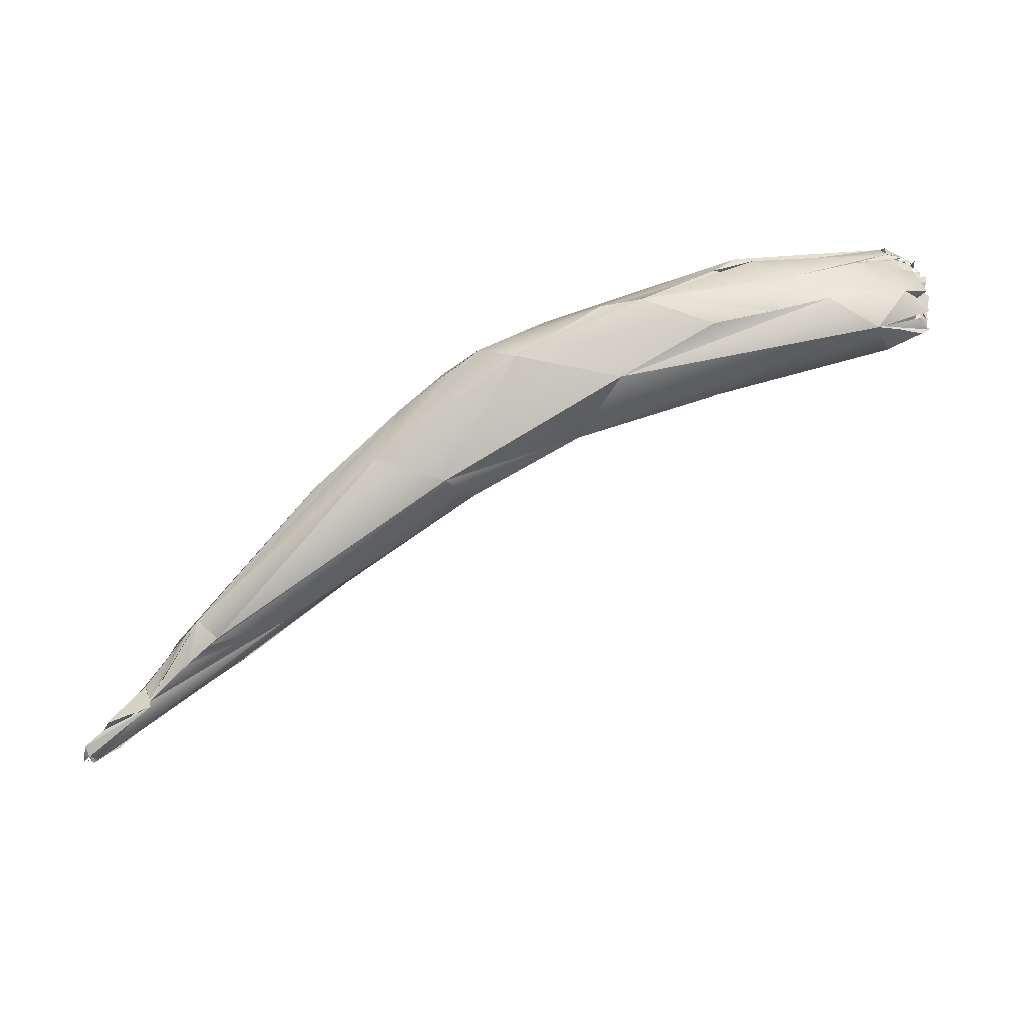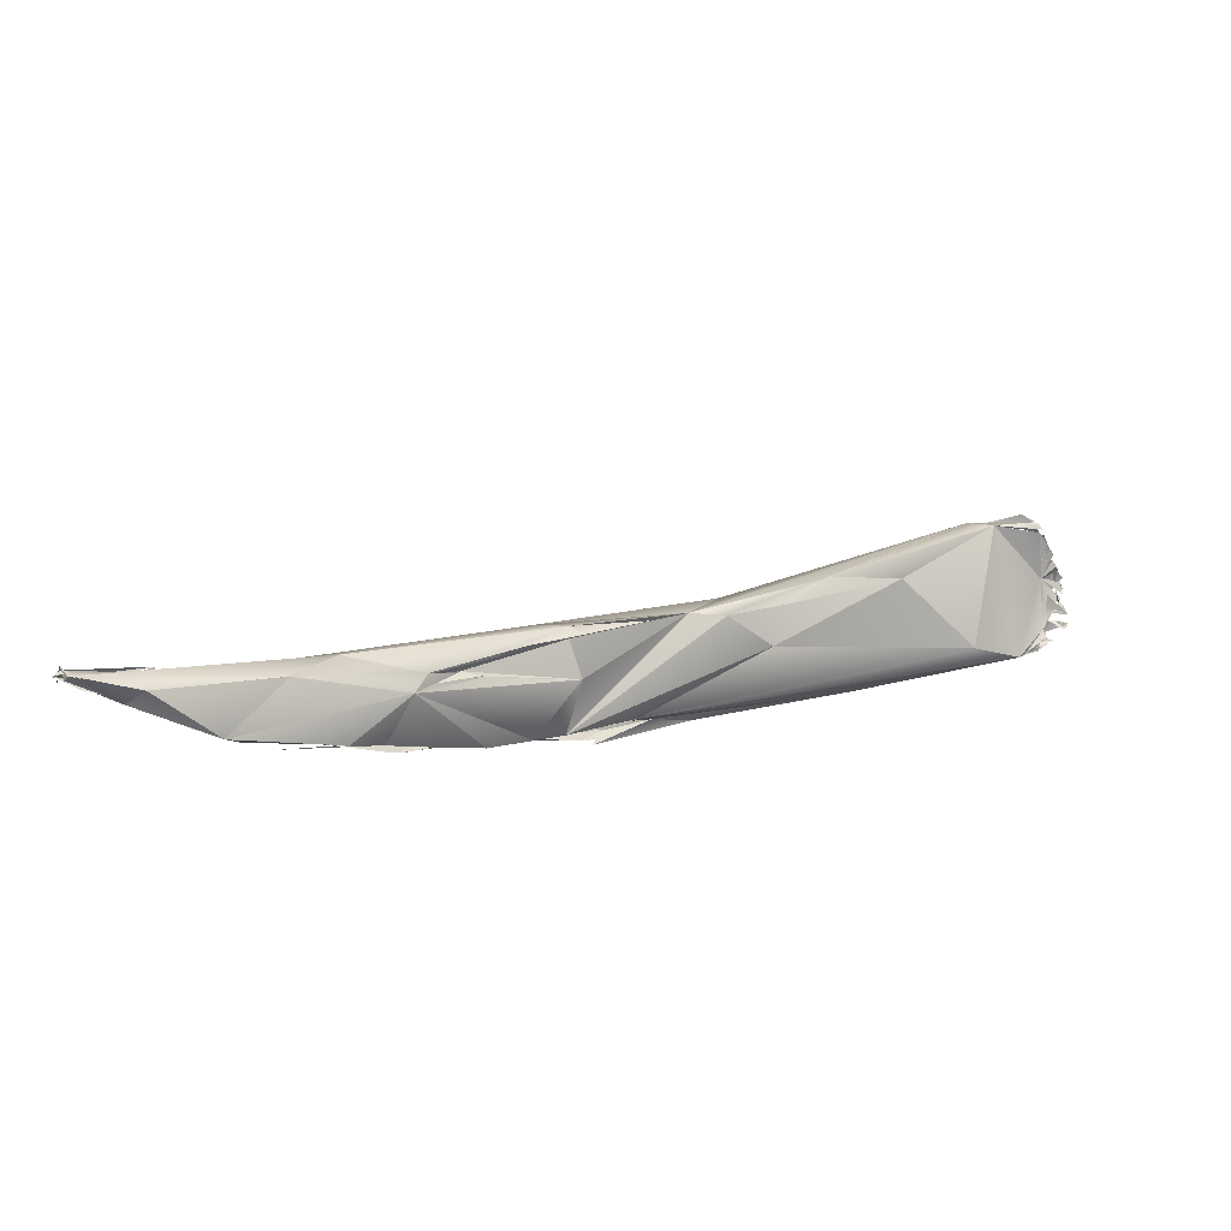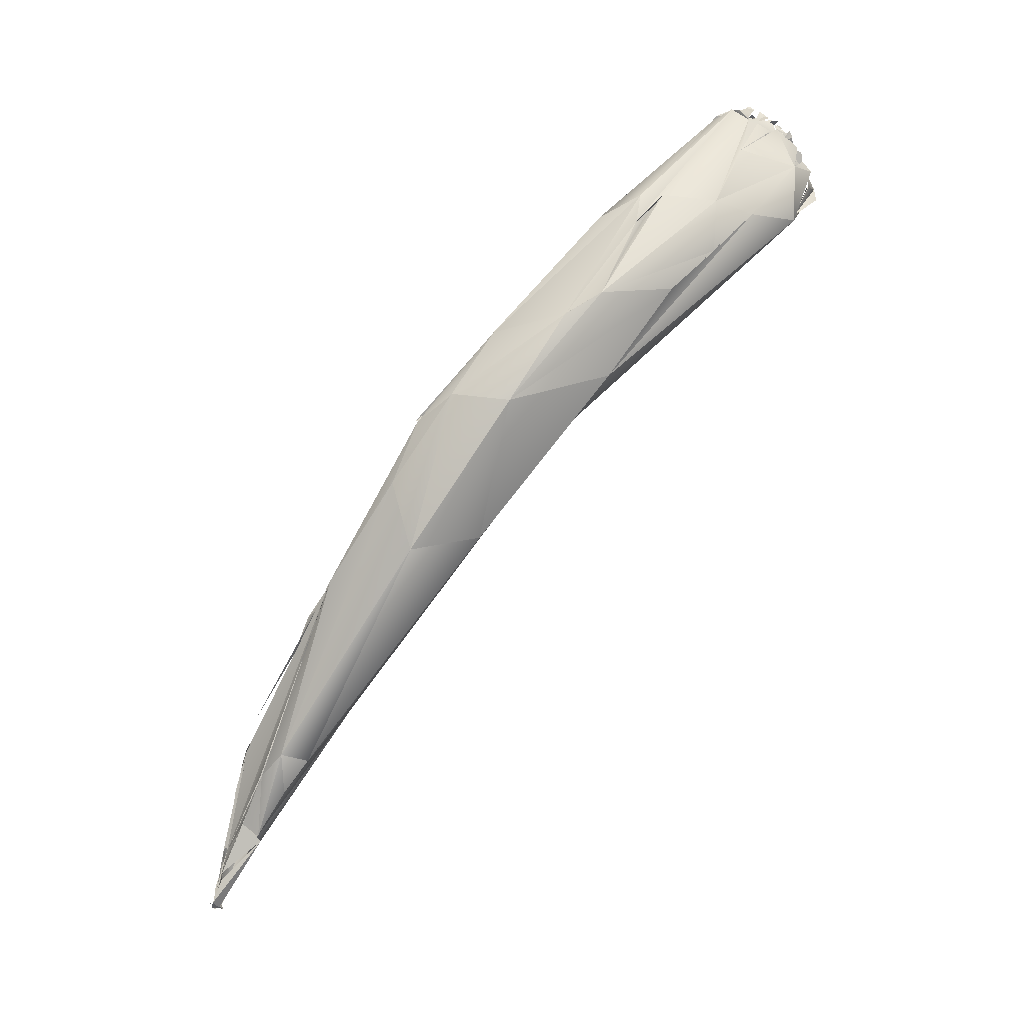
<metadata>
{"format":"obj","ext":"obj","renderer":"f3d","projection":"perspective","resolution":1024,"background":"white","views":[{"elev":23.9,"azim":-26.6,"up":"+Y"},{"elev":-15.3,"azim":3.2,"up":"+Z"},{"elev":52.7,"azim":-61.2,"up":"+Y"}]}
</metadata>
<code>
o FJ97_BP2774_FMA22334_Right_gemellus_superior
v -122.9 -89.12 811.6
v -122.5 -89.43 811.4
v -122.4 -89.07 810.9
v -122.8 -89.46 811.7
v -122.9 -88.09 811.8
v -122.7 -88.14 811.8
v -122.6 -87.85 811.8
v -122.4 -88.82 812.2
v -121.9 -89.08 811.3
v -122.3 -89.43 811.5
v -122.2 -89.18 812.1
v -121.8 -89.3 811.3
v -121.4 -89.66 811.6
v -121.3 -86.63 811.5
v -122.3 -88.77 812.2
v -121.2 -89.49 811.9
v -121.2 -86.63 811.5
v -121 -86.38 811.5
v -121 -86.52 811.5
v -120.7 -86.72 811.6
v -120.7 -86.43 811.5
v -120.2 -86.15 811.6
v -118 -87 810.3
v -121.4 -89.81 811.5
v -119.1 -89.24 811.2
v -117.9 -86.67 810
v -118.1 -86.86 810.6
v -116.5 -83.85 813.4
v -116.5 -84.24 813.5
v -116.4 -83.17 811.5
v -116.1 -87.4 810.9
v -113.8 -84.05 809.2
v -116.4 -83.91 813.1
v -112.9 -80.31 814.2
v -112.9 -79.22 811.9
v -111.3 -76.52 813.3
v -116.1 -87.44 810.9
v -107 -81.46 813.3
v -113.5 -83.05 808.2
v -113.5 -83.05 808.2
v -113.2 -82.82 808.2
v -113.1 -82.82 808.2
v -112.8 -82.6 808.2
v -114.8 -84.64 809.8
v -112.8 -82.59 808.2
v -111.7 -81.6 808.2
v -111.7 -81.6 808.2
v -111.7 -81.6 808.2
v -111.7 -81.59 808.2
v -111.7 -81.6 808.2
v -111.3 -82.69 808.2
v -110.3 -81.34 808.3
v -111 -78.47 815
v -110.2 -77.67 815.3
v -110.4 -81.26 808.3
v -108.8 -78.23 807.9
v -108.8 -78.22 807.9
v -108 -77.46 807.9
v -108 -77.46 807.9
v -108 -77.46 807.9
v -108 -77.46 807.9
v -108 -77.46 807.9
v -106.7 -81.43 813.3
v -108.2 -79.02 808.1
v -111.3 -82.7 808.2
v -102.9 -76.31 808.9
v -104.4 -77.63 808.8
v -103.9 -77.01 816.1
v -98.96 -69.57 810.8
v -102.4 -75.64 808.8
v -102.4 -75.6 808.8
v -98.49 -66.2 811.4
v -94.81 -61.49 817.9
v -97.03 -74.87 815.1
v -102 -75.07 808.8
v -102 -75.07 808.8
v -100.2 -73.47 809
v -97.93 -75.64 813.3
v -99.6 -72.23 809.2
v -93.19 -67.18 810.6
v -94.62 -68.11 810.5
v -93.94 -63.75 812.2
v -95.17 -72.22 815.7
v -97.01 -74.48 815.1
v -89.71 -63.02 822.1
v -93.52 -67.04 810.8
v -93.3 -66.83 810.6
v -93.08 -66.62 811.5
v -92.47 -62.51 812.2
v -85.12 -56.98 814.8
v -90.73 -58.98 813.8
v -93.06 -71.14 815.7
v -93.25 -71.04 815.7
v -94.81 -71.92 815.9
v -91.32 -65.12 811.5
v -86.12 -57.44 813.2
v -91.79 -61.56 813.1
v -85.71 -56.01 813.5
v -85.52 -64.18 817
v -86.53 -65.98 820.1
v -89.63 -63.78 811.9
v -86.55 -61.56 813
v -87.07 -62 812.7
v -85.17 -65.21 820.6
v -86.57 -65.55 821.3
v -74.08 -53.92 826.8
v -84.13 -55.92 814.5
v -84.84 -56.6 814.9
v -83.31 -53.49 815.7
v -81.37 -57.49 815
v -81.97 -52.5 821
v -83.15 -53.43 815.7
v -79.91 -62.01 822.6
v -76.68 -60.56 823.6
v -81.28 -57.39 815.1
v -76.42 -51.51 816.2
v -80.15 -54.51 815.7
v -73.32 -59.66 823.6
v -73.52 -48.68 822
v -70.43 -47.86 824
v -69.38 -57.25 821.4
v -61.56 -46.73 823.6
v -65.04 -57.3 827.4
v -65.55 -49.55 828.7
v -62.23 -47.74 819.5
v -62.29 -46.47 823.3
v -64.31 -57.02 827.7
v -59.43 -46.05 822.2
v -55.08 -47.77 831.6
v -60.16 -48.7 830.2
v -57.84 -54.82 828.1
v -51.46 -50.27 834.6
v -58.62 -45.83 824.1
v -51.35 -51.23 822.5
v -56.52 -46.27 828.6
v -46 -46.9 823.4
v -49.23 -46.26 827.7
v -49.37 -53.14 833.4
v -47.07 -48.66 822.3
v -47.04 -48.04 832.4
v -45.64 -51.76 834.1
v -44.96 -46.35 826.5
v -45.5 -51.5 834.2
v -44.93 -51.61 833.4
v -46.81 -50.6 833.8
v -46.69 -50.02 833.9
v -46.62 -50.4 833.7
v -46.57 -50.36 833.9
v -46.8 -48.54 822.5
v -46.9 -48.41 822.2
v -46.37 -48.53 822
v -46.37 -47.95 822.9
v -46.25 -47.96 822.8
v -45.43 -47.83 822.9
v -45.32 -47.81 822.9
v -45.09 -47.6 823.5
v -44.25 -46.53 824.5
v -44.93 -47.53 823.2
v -44.68 -47.06 825.3
v -44.34 -46.16 825.3
v -44.77 -48.12 829.8
v -45.19 -51.54 834
v -45.09 -51.58 833.1
v -45.18 -51.57 834
v -44.47 -49.81 831
v -43.66 -49.25 831.8
v -43.51 -49.48 831.6
v -43.73 -49.53 831.6
v -43.25 -49.52 831.3
v -43.22 -49.54 831.3
v -43.04 -50.19 831.6
v -43.04 -50.18 831.6
v -44.99 -50.68 833.3
v -45.25 -50.48 833
v -44.86 -50.03 833.4
v -44.26 -50.58 833.7
v -44.44 -47.1 824.5
v -45.06 -46.99 824.7
v -44.46 -47.01 824.6
v -43.89 -46.93 824.3
v -43.59 -46.99 824.4
v -42.81 -47.09 825.3
v -42.41 -47.25 824.7
v -42.42 -47.24 824.7
v -42.16 -47.27 825
v -44.15 -46.93 826.2
v -44.21 -47 827.1
v -43.91 -46.99 826.6
v -43.66 -47.16 826.9
v -42.95 -46.83 826.2
v -44.25 -47.54 828.5
v -42.74 -47.33 827.4
v -42.74 -47.48 827.7
v -42.95 -47.42 827.9
v -42.51 -47.58 827.6
v -42.23 -47.55 827.4
v -42.45 -47.58 827.7
v -42.49 -47.48 827.6
v -42.51 -47.58 827.8
v -42.4 -47.13 825.6
v -42.14 -47.3 826.5
v -42.25 -47.07 827.2
v -43.35 -46.97 828.8
v -43.62 -47.54 829
v -42.92 -47.29 828.1
v -43.53 -47.58 829
v -43.2 -48.22 830.5
v -42.94 -47.81 830
v -42.76 -48.51 829.9
v -42.86 -48.34 829.8
v -42.67 -47.15 827.9
v -43.21 -47.62 828.6
v -42.81 -47.79 828.8
v -42.73 -47.54 828
v -42.66 -47.49 828
v -42.3 -47.9 828
v -43.7 -48.79 831.3
v -43.66 -48.91 831.2
v -43.38 -48.9 830.7
v -43.03 -48.65 830.4
v -43 -48.84 830.4
v -42.81 -49 830.4
v -42.8 -49.01 830.4
v -42.57 -46.38 825.6
v -43.82 -46.64 827.3
v -43.82 -46.82 826.5
v -43.66 -46.77 827
v -42.27 -47.34 825.7
v -42.4 -46.57 825.8
v -42.32 -46.78 826.8
v -42.1 -50.07 830.1
v -42.3 -49.74 830.4
v -42.1 -50.08 830.1
v -42.36 -49.83 830.4
v -42.12 -47.29 825.3
v -41.95 -47.57 827.9
v -42.19 -47.6 827.2
v -42.12 -47.29 826.2
v -42.17 -47.25 826.5
v -42.31 -48.19 828.6
v -42.08 -48.27 828.3
v -42.26 -47.92 828.3
v -42.31 -48.16 828.6
v -42.24 -47.83 828
v -41.96 -47.98 828.3
v -42.02 -48.24 828.6
v -42.06 -47.01 826.8
v -123.1 -89.3 811.5
v -123.1 -89.3 811.5
v -122.1 -89.13 811.7
v -122.8 -89.05 811.6
v -122.6 -89.52 811.6
v -122.6 -89.57 811.5
v -122.9 -88.09 811.8
v -122.7 -88.14 811.8
v -122.6 -87.85 811.8
v -122.6 -87.85 811.8
v -122.6 -87.85 811.8
v -122.4 -88.82 812.2
v -122.4 -88.82 812.2
v -122.2 -89.42 811.5
v -122.2 -89.18 811.2
v -122.2 -89.42 812.4
v -121.8 -89.29 811.2
v -120.9 -89.63 811.3
v -120.8 -88.51 810.8
v -121.3 -86.63 811.5
v -121.2 -86.63 811.5
v -121 -86.5 811.7
v -121 -86.36 811.6
v -120.9 -86.34 811.7
v -120.9 -86.54 811.6
v -120.6 -86.2 811.5
v -121 -86.44 811.5
v -120.7 -86.8 811.2
v -120.7 -86.72 811.6
v -120.7 -86.43 811.5
v -120.3 -86.11 811.5
v -119.1 -89.24 811.2
v -116.5 -83.68 813.3
v -116.5 -84.24 813.5
v -116.5 -84.24 813.5
v -116.5 -84.24 813.5
v -116.5 -84.24 813.5
v -116.3 -83.16 811.5
v -116.3 -83.16 811.5
v -116.3 -83.16 811.5
v -113.4 -83.63 808.8
v -113 -79.12 811.8
v -113.5 -83.05 808.2
v -113.5 -83.05 808.2
v -113.2 -82.82 808.2
v -113.1 -82.82 808.2
v -112.8 -82.6 808.2
v -112.8 -82.59 808.2
v -111.7 -81.6 808.2
v -111.7 -81.6 808.2
v -111.7 -81.6 808.2
v -111.7 -81.6 808.2
v -111.7 -81.6 808.2
v -111.7 -81.6 808.2
v -111.7 -81.6 808.2
v -111.7 -81.59 808.2
v -111.7 -81.59 808.2
v -111.7 -81.59 808.2
v -111.7 -81.6 808.2
v -111.3 -82.69 808.2
v -107.6 -78.01 809.2
v -108.8 -78.23 807.9
v -108.8 -78.22 807.9
v -108 -77.46 807.9
v -108 -77.46 807.9
v -108 -77.46 807.9
v -108 -77.46 807.9
v -108 -77.46 807.9
v -108 -77.46 807.9
v -108 -77.46 807.9
v -108 -77.46 807.9
v -108 -77.46 807.9
v -108 -77.46 807.9
v -108 -77.46 807.9
v -102.4 -75.64 808.8
v -102.4 -75.6 808.8
v -102 -75.07 808.8
v -102 -75.07 808.8
v -100.5 -73.44 809.5
v -97.57 -71.1 809.6
v -96.68 -73.97 814.3
v -98.07 -70.99 810.1
v -94.14 -63.73 811.9
v -96.51 -73.75 814.5
v -94.11 -71.87 815.7
v -93.63 -67.12 810.5
v -92.95 -62.77 812.4
v -93.2 -71.22 815.5
v -91.31 -69.64 816.4
v -90.82 -64.96 811.5
v -89.94 -59.71 813.2
v -84.65 -56.22 814.3
v -89.7 -68.5 818.9
v -89.46 -63.62 811.8
v -85.07 -55.93 814.3
v -73.7 -48.69 822
v -68.41 -58.37 824.8
v -50.75 -50.38 834.3
v -50.75 -50.38 834.3
v -49.35 -53.13 833.4
v -47.33 -47.26 823.2
v -49.25 -46.21 827.7
v -43.44 -47.34 829.1
v -49.25 -46.21 827.7
v -45.59 -51.77 833.3
v -45.86 -51.87 833.4
v -47.02 -48.7 822.2
v -47.32 -48.66 822.1
v -47.32 -48.66 822.1
v -46.7 -48.53 822.3
v -46.69 -50.02 833.9
v -46.52 -50.23 833.7
v -45.5 -50.16 833.4
v -46.94 -48.78 822.2
v -46.65 -48.86 821.9
v -46.57 -48.45 822
v -46.37 -48.53 822
v -46.27 -48.1 822.9
v -45.43 -47.83 822.9
v -45.32 -47.81 822.9
v -45.76 -47.08 823.5
v -45.76 -47.08 823.5
v -45.76 -47.08 823.5
v -45.05 -47.55 823.4
v -45.26 -47.08 823.3
v -45.09 -47.6 823.5
v -45.08 -46.77 824.4
v -45.08 -46.77 824.4
v -45.08 -46.77 824.4
v -44.42 -47.07 824.4
v -44.93 -47.53 823.2
v -44.7 -46.95 825.3
v -44.7 -46.88 825.3
v -44.67 -47.07 825.3
v -44.98 -46.31 826.5
v -44.98 -46.31 826.5
v -44.6 -47.31 826
v -45.24 -51.77 833.3
v -45.16 -51.97 833.3
v -44.9 -51.49 833.4
v -45.18 -51.57 834
v -44.94 -49.73 831.6
v -44.39 -49.28 832.1
v -44.19 -49.81 832.2
v -44.66 -51.61 833.3
v -43.84 -49.59 831.6
v -43.25 -49.52 831.3
v -43.22 -49.54 831.3
v -43.04 -50.19 831.6
v -43.04 -50.18 831.6
v -44.93 -50.39 833.3
v -44.7 -51.05 833.1
v -44.22 -46.96 824.5
v -44.44 -47.12 824.4
v -44.54 -47.1 824.6
v -43.72 -47 824.3
v -43.75 -46.86 824.3
v -43.82 -46.96 824.3
v -42.41 -47.25 824.7
v -42.42 -47.24 824.7
v -42.16 -47.27 825
v -44.19 -46.75 825.9
v -44.09 -46.72 825.9
v -44.21 -47 827.1
v -44.21 -47 827.1
v -43.99 -46.55 826.4
v -43.59 -46.76 826.3
v -43.83 -46.95 826.8
v -43.61 -46.9 827
v -43.41 -46.82 827.5
v -42.95 -46.83 826.2
v -42.95 -46.83 826.2
v -43.07 -47.29 827.9
v -43.01 -47.12 827.8
v -43.01 -47.12 827.8
v -43 -47.52 827.9
v -42.79 -47.25 827.5
v -43.12 -47.68 827.4
v -42.74 -47.33 827.4
v -42.74 -47.33 827.4
v -42.74 -47.48 827.7
v -42.74 -47.48 827.7
v -42.74 -47.48 827.7
v -42.78 -47.48 827.7
v -42.45 -47.58 827.7
v -42.23 -47.55 827.4
v -42.48 -47.54 827.6
v -42.48 -47.54 827.6
v -42.43 -47.5 827.7
v -42.44 -47.53 827.7
v -42.49 -47.48 827.8
v -42.46 -47.43 827.7
v -42.48 -47.54 827.8
v -42.3 -47.07 825.6
v -42.26 -47.28 826.5
v -42.42 -47.24 826.7
v -42.3 -47.16 826.8
v -42.34 -47.06 826.7
v -44.76 -48.14 829.8
v -44.76 -48.14 829.8
v -44.76 -48.14 829.8
v -44.76 -48.14 829.8
v -44.11 -47.16 828.7
v -43.62 -46.48 829.1
v -43.29 -47.45 828.6
v -42.84 -47.82 828.5
v -43.36 -47.35 828.8
v -43.36 -47.35 828.8
v -43.25 -48.49 830.3
v -43.05 -48.03 829.5
v -43.05 -48.03 829.5
v -43.05 -48.03 829.5
v -43.08 -47.49 828.3
v -42.75 -47.56 828
v -42.84 -47.77 828.4
v -42.85 -47.74 828.7
v -42.78 -47.78 828.9
v -42.35 -47.87 828
v -42.3 -47.92 828
v -42.29 -47.85 828
v -43.72 -48.81 831.3
v -43.72 -48.81 831.3
v -43.38 -48.9 830.7
v -43.32 -48.83 830.7
v -43.33 -48.74 830.2
v -42.81 -49 830.4
v -42.8 -49.01 830.4
v -43.24 -46.76 825.5
v -42.21 -46.96 825.5
v -44.12 -46.58 825.8
v -42.31 -47.26 826.6
v -43.82 -46.64 827.3
v -43.82 -46.64 827.3
v -43.6 -46.68 827.1
v -43.53 -46.7 827
v -42.58 -46.55 825.6
v -42.53 -47.3 825.2
v -42.35 -46.86 826.7
v -42.31 -46.88 826.7
v -42.1 -50.07 830.1
v -42.3 -49.74 830.4
v -42.1 -50.08 830.1
v -42.36 -49.83 830.4
v -42.12 -47.29 825.3
v -42.01 -47.95 827.7
v -42.14 -48.21 827.8
v -42.19 -47.6 827.2
v -42.12 -47.29 826.2
v -42.12 -47.29 826.2
v -42.1 -47.26 826.5
v -42.07 -47.27 826.5
v -42.31 -48.19 828.6
v -42.32 -48.2 828.6
v -42.11 -48.24 828.6
v -42.23 -47.62 828.2
v -42.24 -47.89 828
v -42.08 -48.26 828.3
v -41.8 -48.38 828.6
v -42.26 -47.94 828.3
v -42.25 -47.92 828.3
v -42.27 -48.21 828.6
v -42.12 -48.18 828.6
v -42.39 -48.1 828.1
v -42.25 -47.89 828.3
v -42.04 -48.33 828.3
v -42.02 -48.24 828.4
v -41.97 -47.99 828
v -41.96 -47.98 828.3
v -41.96 -47.98 828.3
v -42.06 -47.01 826.8
v -42.06 -47.01 826.8
v -95.81 -69.63 810.4
v -91.39 -61.86 812.8
v -80.27 -53.61 814.9
v -76.46 -51.54 816.2
v -76.46 -51.54 816.2
v -46.66 -51.51 834.9
v -45.55 -51.74 834.1
v -85.14 -56.74 813
f 259 7 251
f 263 15 3
f 20 4 256
f 16 11 253
f 24 263 264
f 266 4 23
f 26 13 9
f 260 29 257
f 15 263 24
f 276 258 283
f 4 20 23
f 23 20 22
f 284 285 278
f 30 23 22
f 279 13 26
f 31 279 26
f 24 33 15
f 51 31 26
f 288 23 52
f 37 38 24
f 35 287 280
f 30 35 23
f 23 289 72
f 36 35 280
f 36 33 34
f 37 65 63
f 307 44 55
f 52 23 72
f 54 36 34
f 68 53 34
f 68 34 33
f 72 35 36
f 63 38 37
f 68 33 24
f 73 36 54
f 78 74 63
f 38 68 24
f 307 55 67
f 82 308 72
f 63 65 78
f 66 78 65
f 55 69 67
f 69 64 330
f 53 85 54
f 73 54 85
f 38 74 68
f 66 326 78
f 53 68 85
f 67 69 79
f 329 77 67
f 78 326 80
f 72 36 91
f 91 36 73
f 74 105 68
f 78 83 74
f 93 94 331
f 519 95 86
f 90 79 69
f 90 69 89
f 72 91 98
f 72 98 82
f 105 74 340
f 84 94 100
f 105 85 68
f 95 519 88
f 334 96 97
f 98 91 109
f 78 99 335
f 99 94 93
f 114 85 105
f 340 104 105
f 78 80 101
f 101 99 78
f 102 95 88
f 90 88 79
f 108 520 339
f 96 107 97
f 104 113 105
f 101 103 99
f 102 88 110
f 85 111 73
f 85 106 111
f 112 91 73
f 100 94 99
f 99 114 100
f 99 103 114
f 106 85 114
f 112 98 109
f 117 339 526
f 117 108 339
f 112 73 111
f 118 114 103
f 90 110 88
f 116 521 98
f 112 116 98
f 117 526 522
f 112 111 119
f 116 112 119
f 125 117 523
f 117 115 90
f 111 120 343
f 119 128 116
f 103 121 118
f 115 110 90
f 125 115 117
f 120 119 343
f 103 115 121
f 124 111 106
f 127 114 118
f 344 127 118
f 111 124 120
f 120 126 119
f 126 120 122
f 121 131 118
f 131 127 344
f 106 132 129
f 116 128 125
f 120 124 130
f 114 123 132
f 134 121 115
f 123 127 132
f 132 106 114
f 139 115 125
f 115 139 134
f 106 129 124
f 122 120 133
f 119 126 128
f 135 133 120
f 136 125 128
f 135 120 130
f 131 121 134
f 136 139 125
f 135 130 129
f 127 131 138
f 127 138 132
f 129 140 135
f 128 157 136
f 157 128 126
f 131 134 138
f 132 140 129
f 126 133 142
f 142 133 135
f 137 142 135
f 140 137 135
f 138 134 139
f 138 139 161
f 138 141 132
f 143 345 524
f 145 146 346
f 175 140 132
f 139 136 149
f 126 142 157
f 137 225 142
f 478 349 191
f 138 144 141
f 152 159 139
f 163 138 161
f 345 143 148
f 140 175 391
f 148 143 173
f 136 153 149
f 153 136 158
f 348 374 368
f 369 375 156
f 157 142 160
f 159 152 177
f 161 139 159
f 382 479 188
f 159 187 161
f 204 137 140
f 217 204 140
f 144 164 141
f 166 163 161
f 140 165 217
f 399 389 360
f 399 393 389
f 174 399 360
f 372 180 177
f 177 152 372
f 404 373 178
f 159 186 187
f 186 189 187
f 413 189 186
f 189 192 187
f 182 418 186
f 422 412 426
f 200 418 182
f 192 189 443
f 452 425 451
f 187 205 161
f 219 446 207
f 208 207 446
f 210 204 472
f 462 457 448
f 464 455 459
f 468 449 470
f 204 217 472
f 228 160 142
l 1 8
l 230 481
l 227 480
l 442 497
l 467 511
l 25 265
l 56 57
l 247 424
l 48 300
l 214 431
l 239 495
l 380 477
l 201 238
l 148 174
l 254 255
l 394 395
l 379 402
l 273 282
l 202 417
l 351 450
l 338 342
l 408 491
l 246 499
l 366 367
l 509 515
l 488 490
l 14 17
l 386 392
l 46 47
l 212 447
l 312 318
l 359 398
l 473 474
l 226 383
l 415 416
l 487 489
l 236 502
l 245 504
l 2 248
l 181 400
l 222 223
l 58 59
l 75 76
l 206 453
l 322 323
l 501 512
l 205 211
l 87 333
l 197 434
l 167 218
l 249 252
l 5 6
l 168 390
l 482 485
l 28 286
l 290 291
l 299 306
l 60 315
l 316 319
l 356 363
l 194 421
l 505 508
l 171 172
l 27 32
l 435 436
l 39 40
l 437 439
l 49 296
l 297 303
l 314 321
l 169 170
l 193 195
l 353 385
l 147 358
l 361 362
l 396 397
l 411 420
l 50 298
l 241 500
l 460 461
l 469 471
l 466 506
l 240 243
l 370 371
l 179 376
l 486 518
l 430 438
l 18 19
l 292 293
l 150 355
l 301 304
l 317 320
l 190 414
l 183 184
l 232 234
l 357 364
l 216 244
l 41 42
l 496 498
l 215 423
l 384 484
l 231 233
l 513 516
l 267 268
l 492 503
l 70 71
l 61 311
l 476 483
l 220 456
l 242 465
l 213 458
l 493 510
l 62 313
l 324 325
l 454 463
l 332 336
l 432 440
l 151 354
l 196 237
l 81 327
l 162 525
l 9 250
l 271 275
l 401 405
l 43 45
l 419 441
l 209 221
l 143 176
l 12 261
l 445 517
l 272 281
l 406 407
l 433 494
l 199 428
l 154 155
l 10 262
l 92 328
l 185 235
l 387 388
l 21 274
l 377 403
l 198 429
l 309 310
l 410 475
l 337 341
l 224 229
l 203 350
l 22 269
l 427 444
l 270 277
l 294 295
l 381 409
l 302 305
l 347 352
l 507 514
l 365 378

</code>
